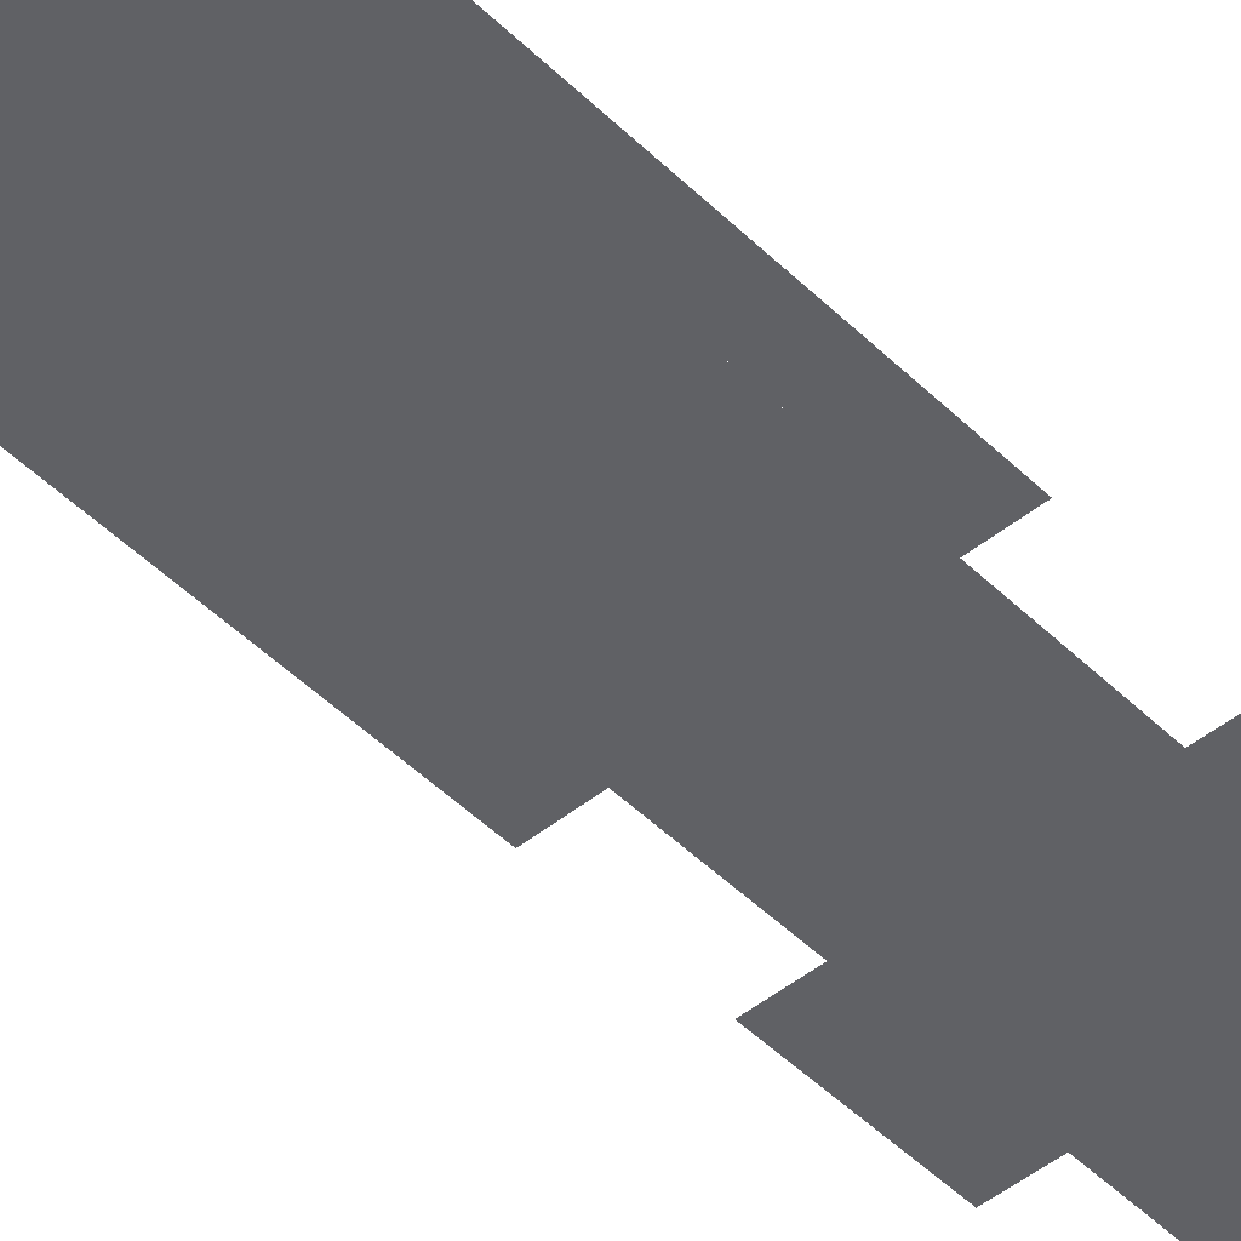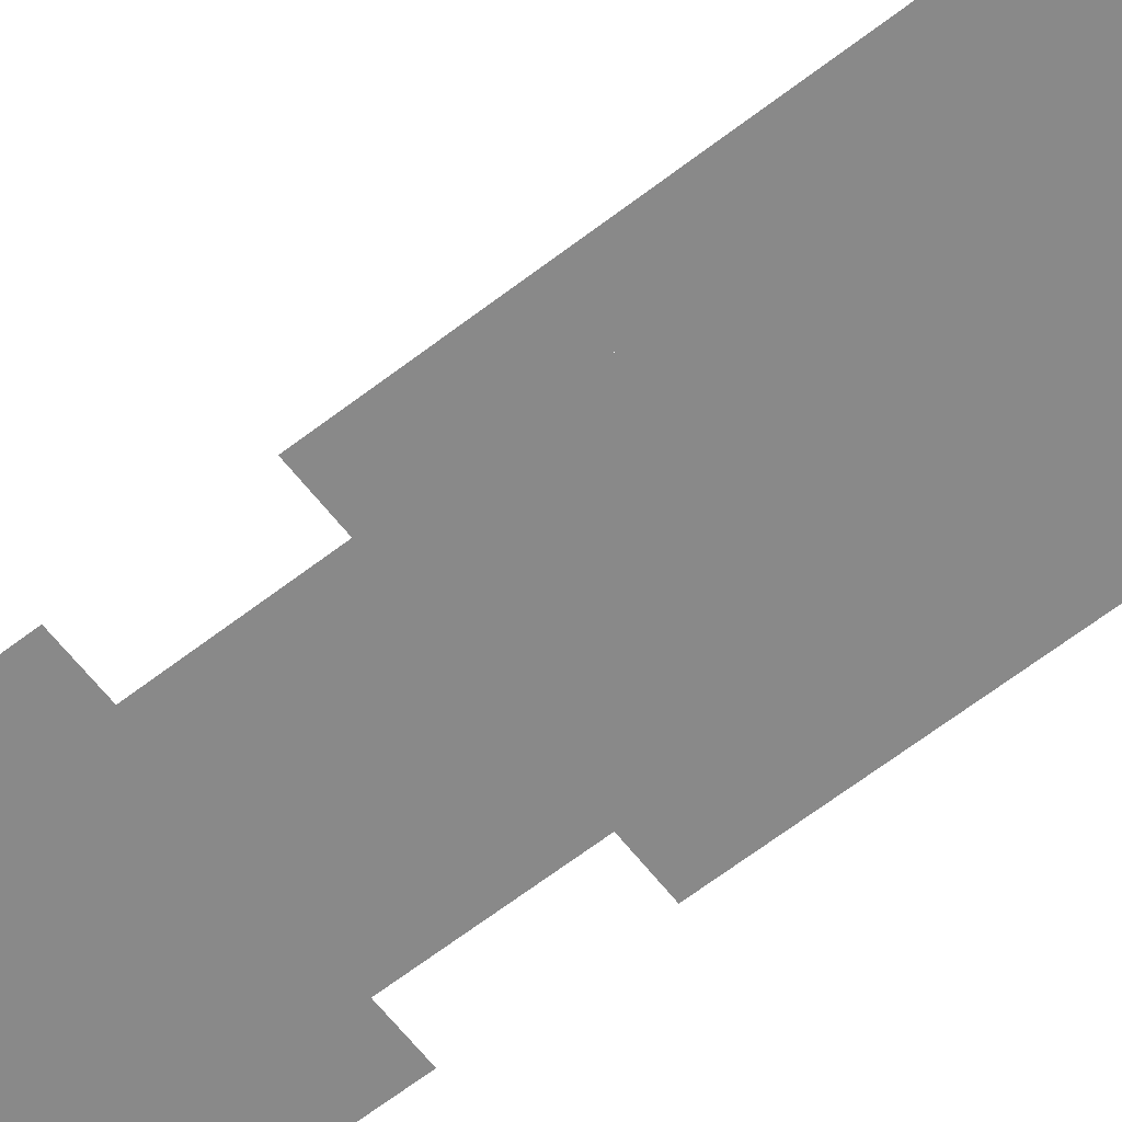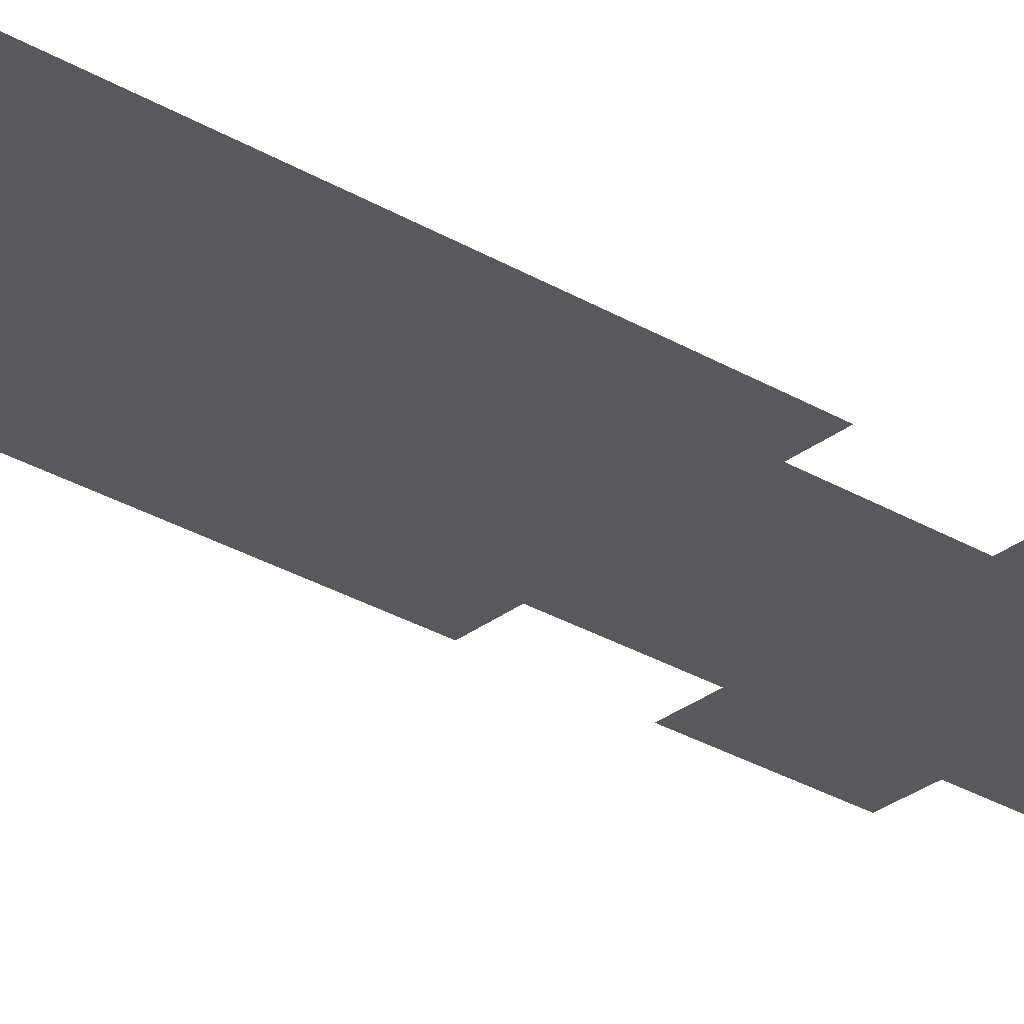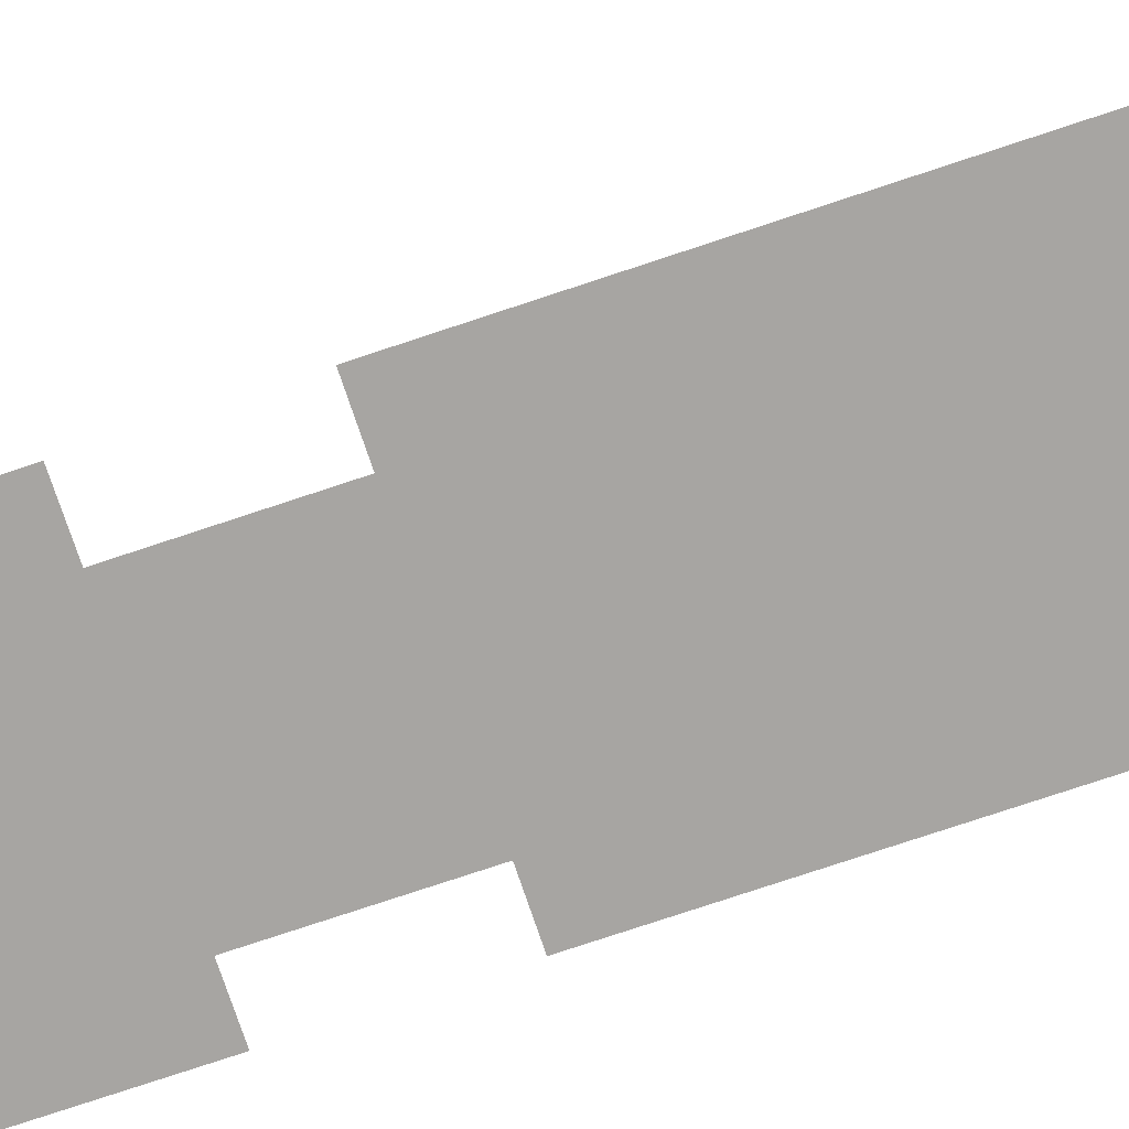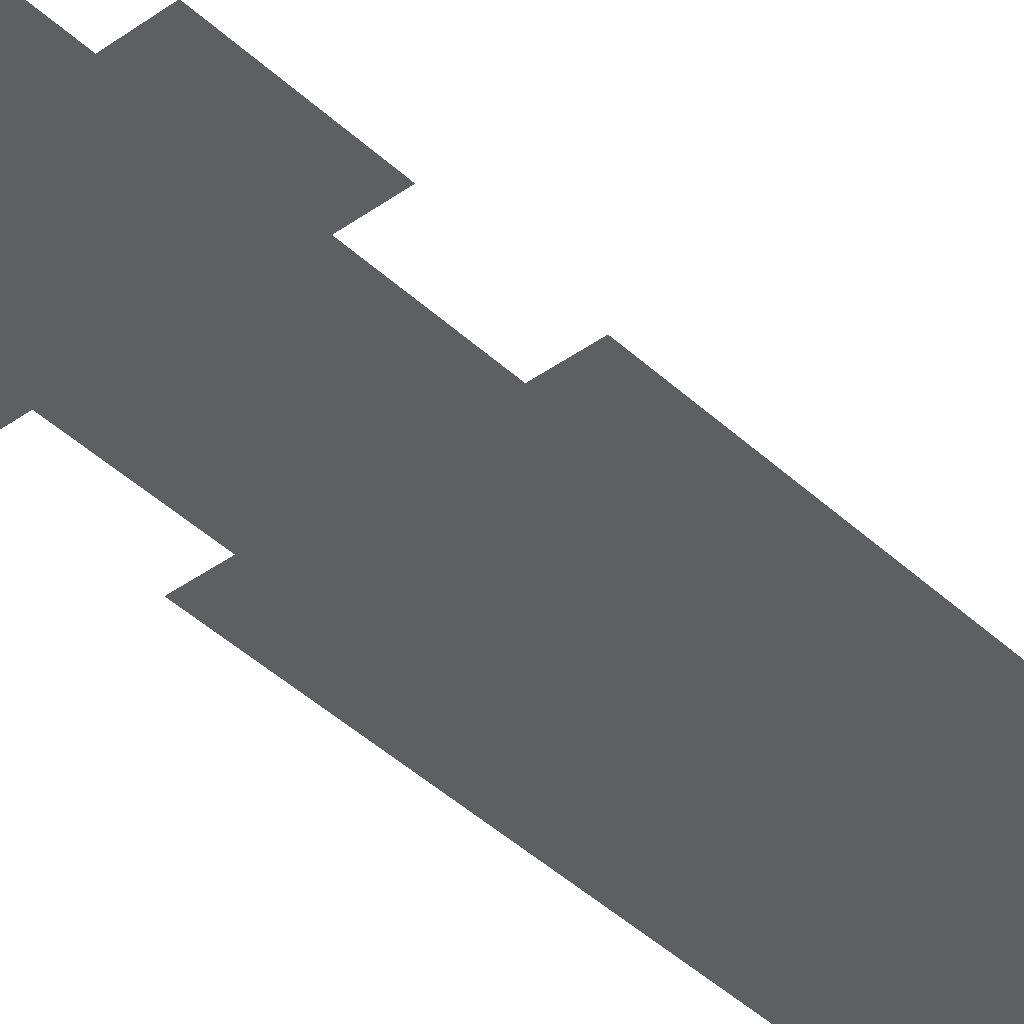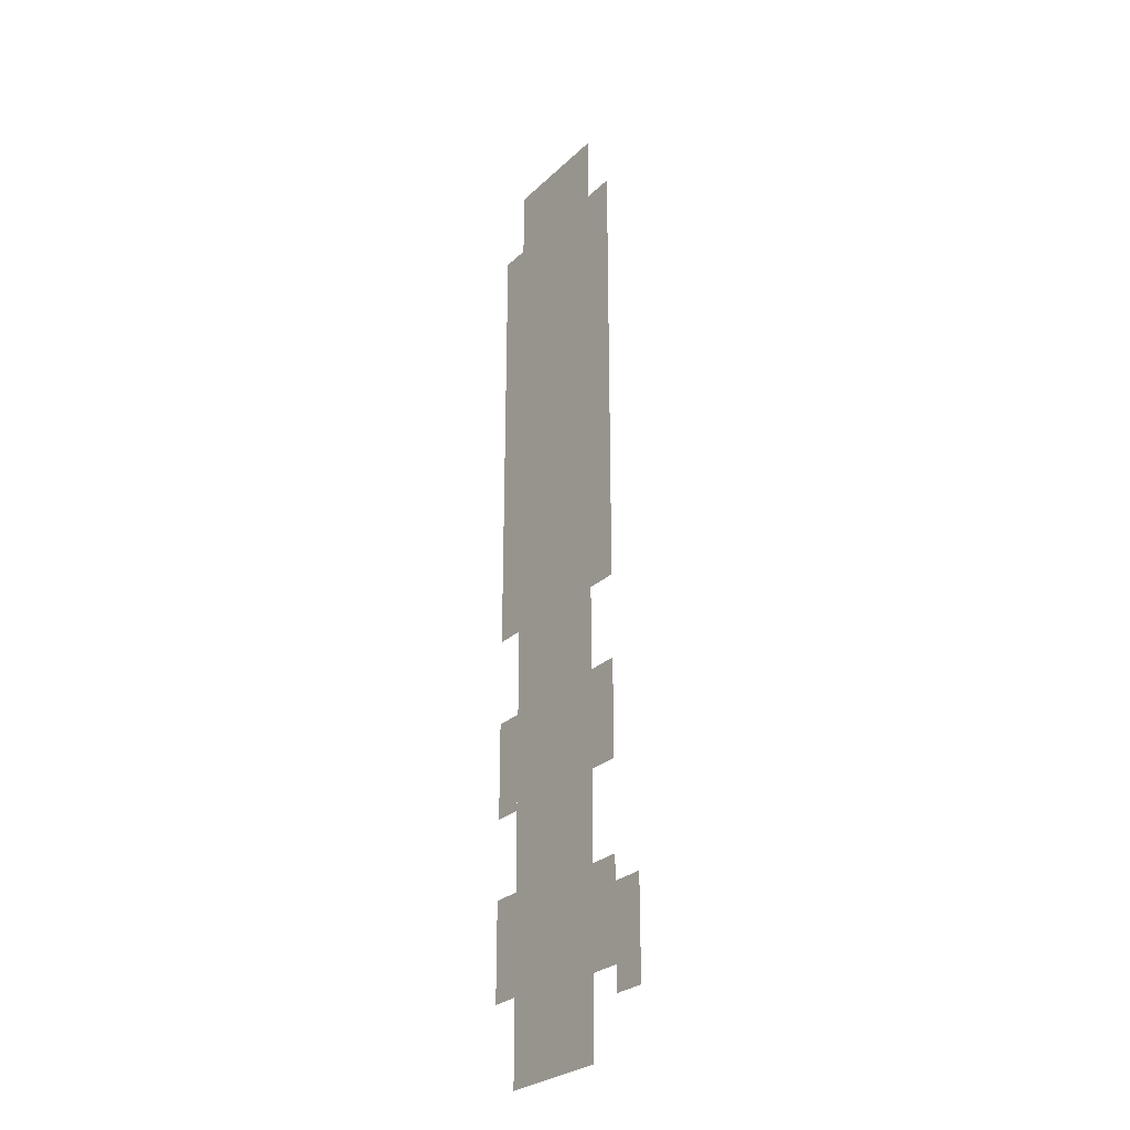
<metadata>
{"format":"obj","ext":"obj","renderer":"f3d","projection":"perspective","resolution":1024,"background":"white","views":[{"elev":-47.3,"azim":42.2,"up":"+Y"},{"elev":-63.1,"azim":-51.9,"up":"+Y"},{"elev":-29.4,"azim":48.7,"up":"+Y"},{"elev":-73.9,"azim":-71.4,"up":"+Y"},{"elev":-41.1,"azim":-138.7,"up":"+Y"},{"elev":-27.8,"azim":-125.9,"up":"+Z"}]}
</metadata>
<code>
g m_dlc07_1_3_water
v 3.055 0 -6.32
v 4.242 0 -6.32
v 3.055 0 -2.42
v 4.242 0 -2.42
v -2.931 0 -6.188
v -1.645 0 -6.188
v -2.931 0 -2.288
v -1.645 0 -2.288
v -1.645 1.907e-06 -16.69
v 3.055 1.907e-06 -16.69
v -1.645 -1.907e-06 22.14
v 3.055 -1.907e-06 22.14
v -2.931 0 -13.61
v -1.645 0 -13.61
v -2.931 0 -9.71
v -1.645 0 -9.71
v 3.055 9.537e-07 1.09
v 4.242 9.537e-07 1.09
v 3.055 -9.537e-07 19.33
v 4.242 -9.537e-07 19.33
v -4.255 0 -14.6
v -2.931 0 -14.6
v -4.255 0 -10.7
v -2.931 0 -10.7
v -2.931 9.537e-07 1.09
v -1.645 9.537e-07 1.09
v -2.931 -9.537e-07 19.33
v -1.645 -9.537e-07 19.33
v 3.055 0 -13.39
v 4.255 0 -13.39
v 3.055 0 -9.49
v 4.255 0 -9.49
g m_dlc07_1_3_water_0
f 3 2 1
f 2 3 4
f 7 6 5
f 6 7 8
f 11 10 9
f 10 11 12
f 15 14 13
f 14 15 16
f 19 18 17
f 18 19 20
f 23 22 21
f 22 23 24
f 27 26 25
f 26 27 28
f 31 30 29
f 30 31 32

</code>
